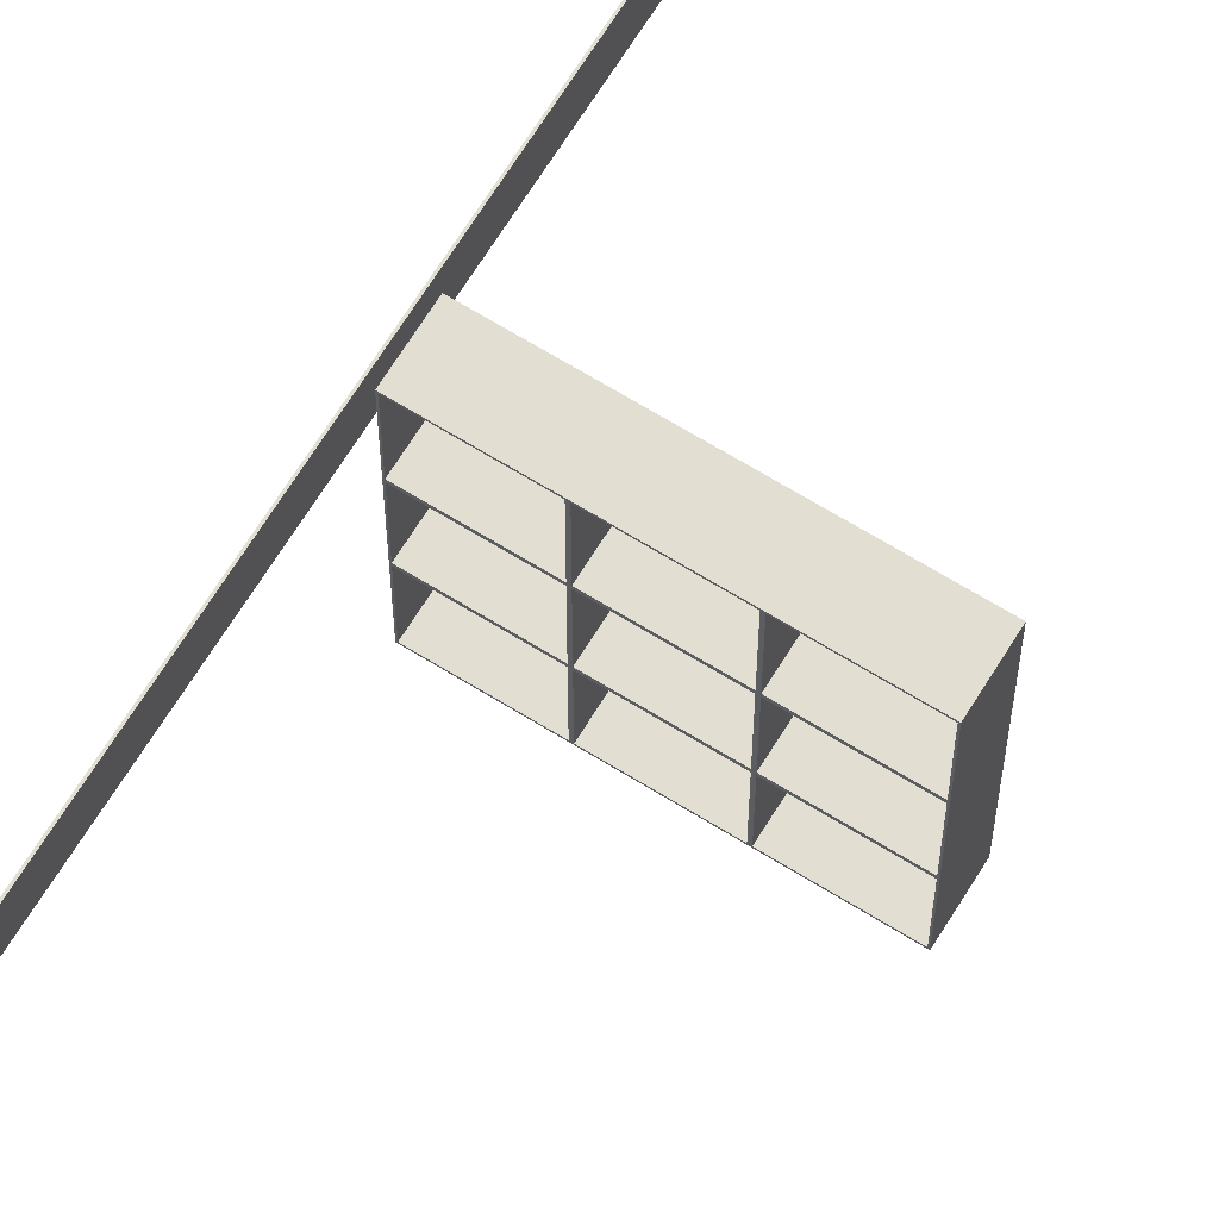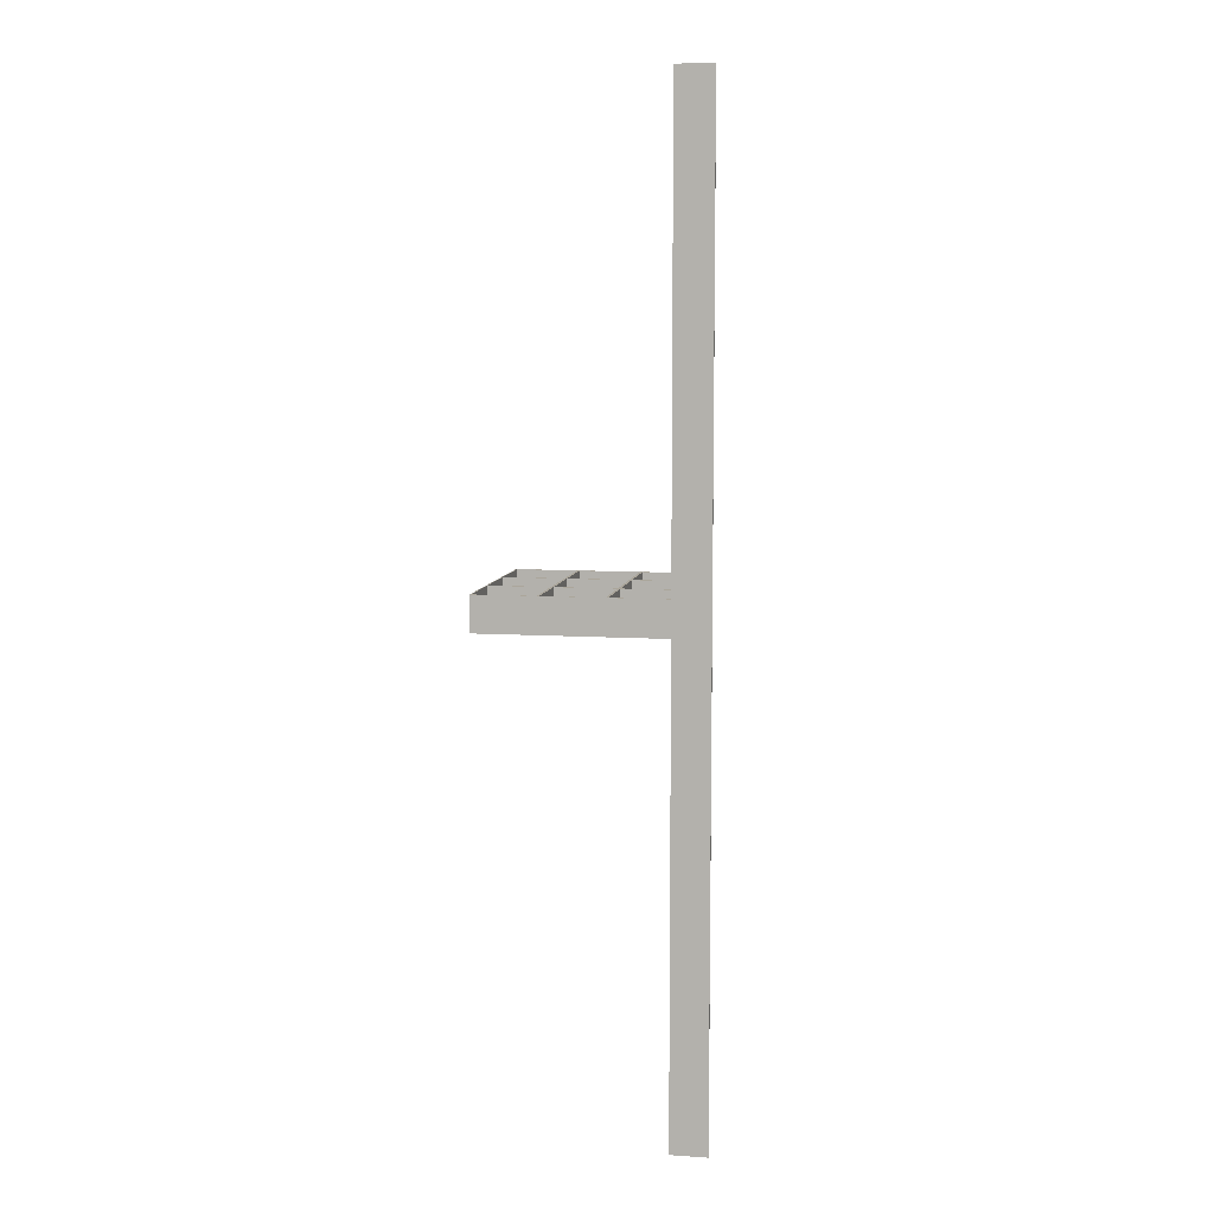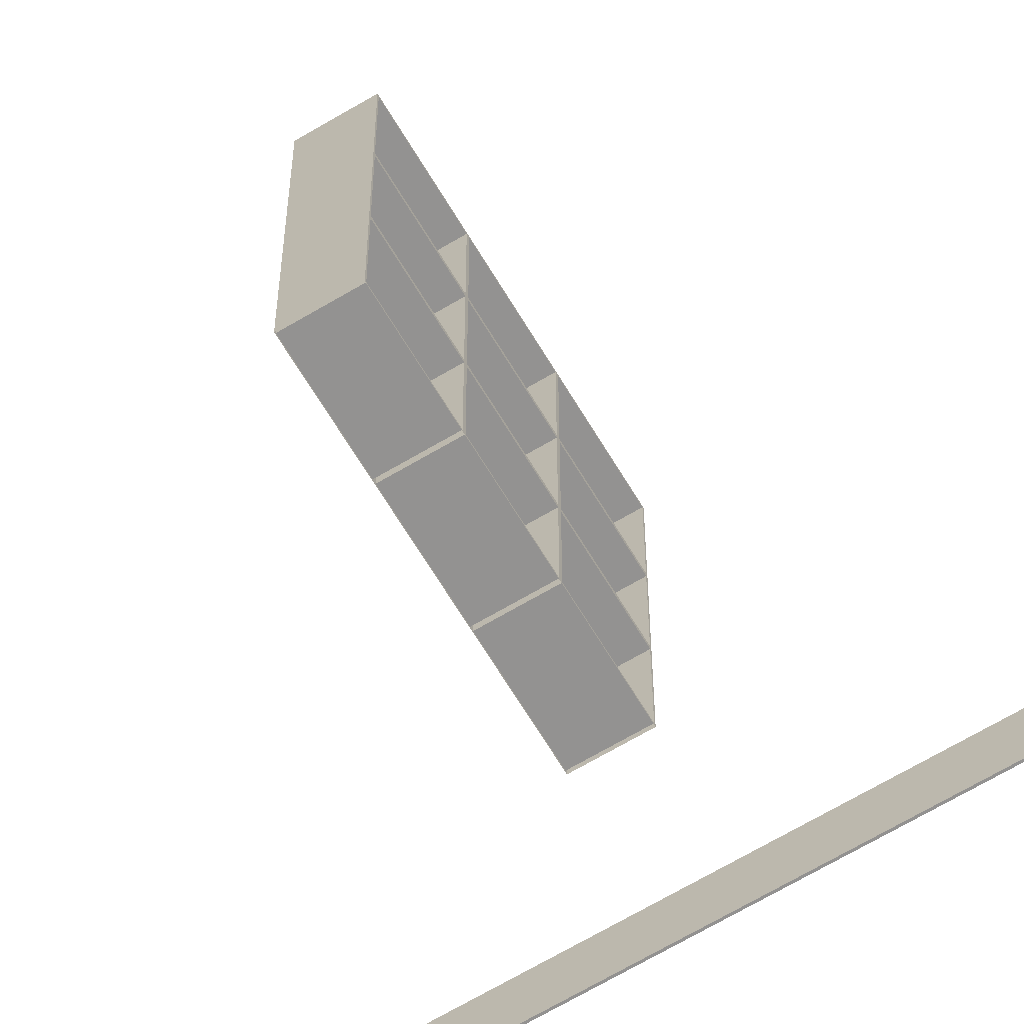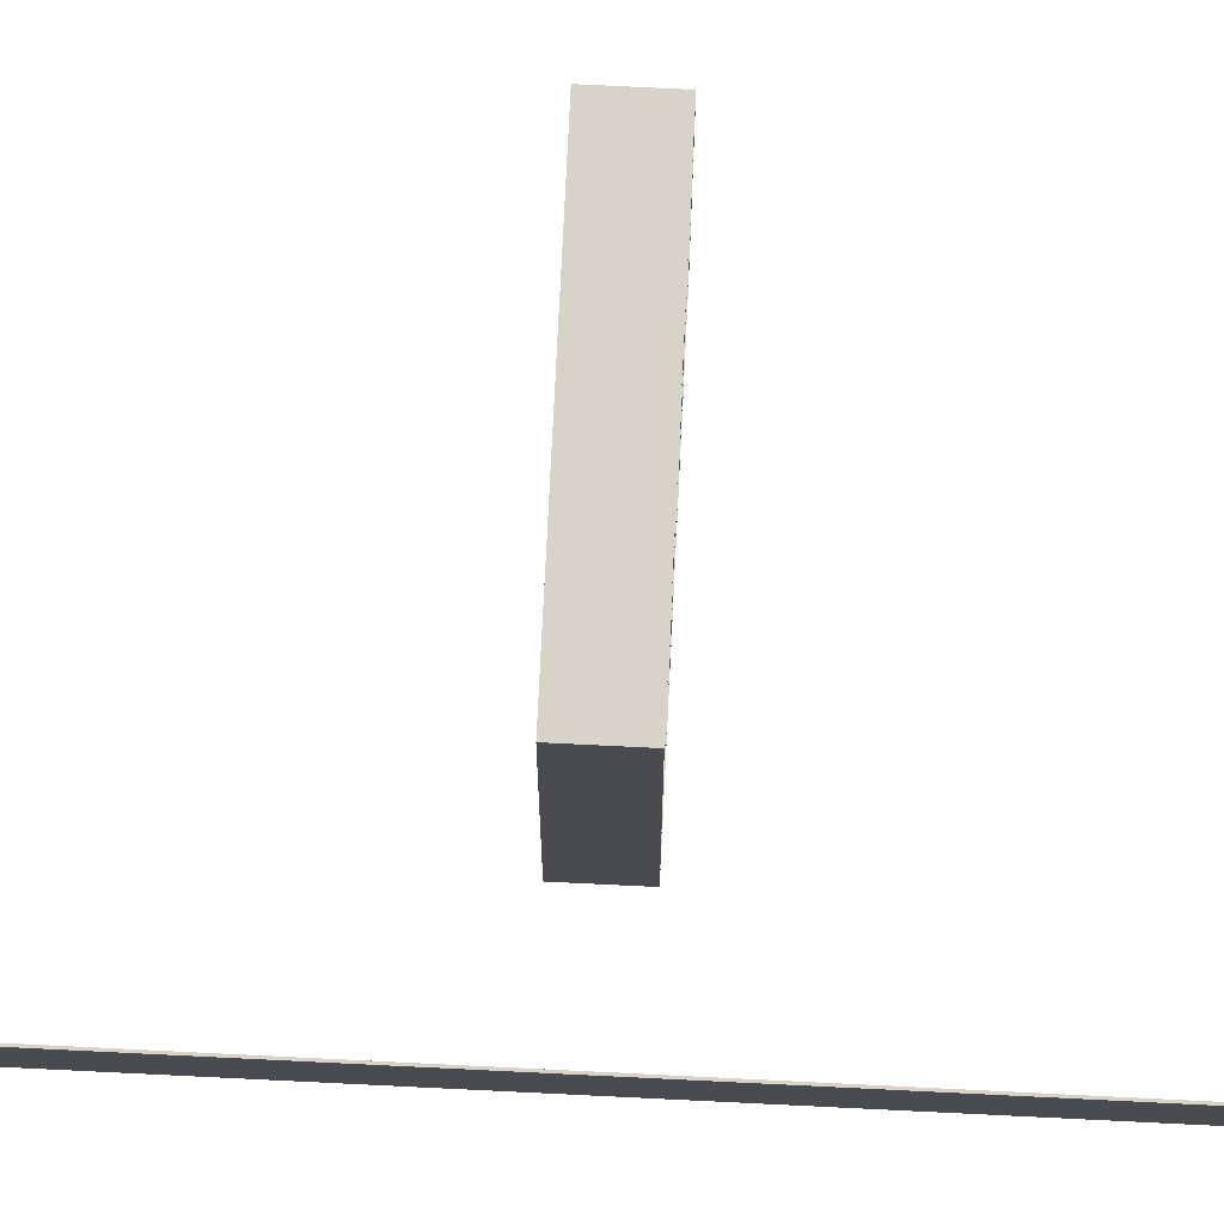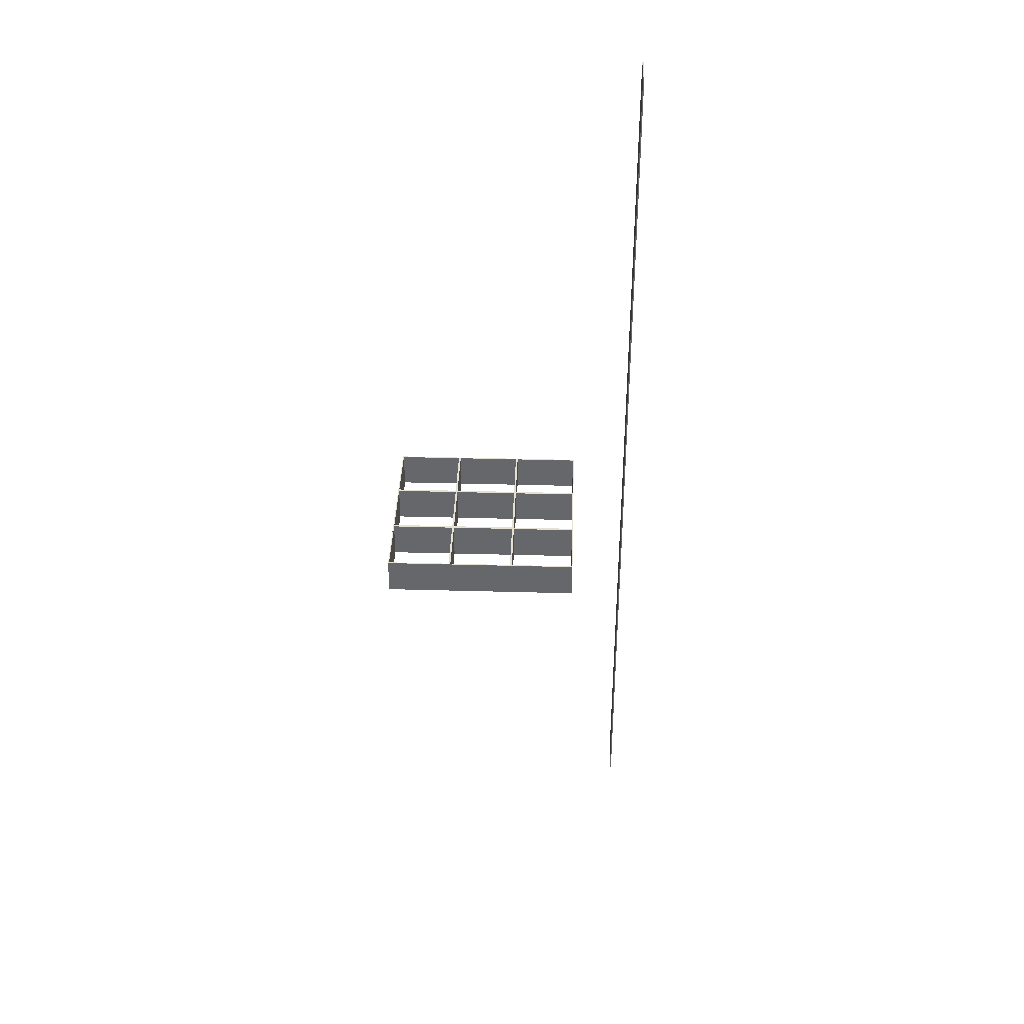
<metadata>
{"format":"obj","ext":"obj","renderer":"f3d","projection":"perspective","resolution":1024,"background":"white","views":[{"elev":67.6,"azim":-148.3,"up":"+Z"},{"elev":8.0,"azim":100.2,"up":"+Y"},{"elev":-66.4,"azim":-59.1,"up":"+Z"},{"elev":75.9,"azim":92.8,"up":"+Z"},{"elev":37.8,"azim":2.0,"up":"+Y"}]}
</metadata>
<code>
v -3.448 -4 0.7923
v -3.448 -4 0.7923
v -3.448 -4 0.7923
v -3.458 -4 0.4923
v -3.458 -4 0.4923
v -3.458 -4 0.4923
v -3.448 -4 0.4923
v -3.448 -4 0.4923
v -3.448 -4 0.4923
v -3.458 -4 0.7923
v -3.458 -4 0.7923
v -3.458 -4 0.7923
v -3.458 4 0.7923
v -3.458 4 0.7923
v -3.458 4 0.7923
v -3.448 4 0.7923
v -3.448 4 0.7923
v -3.448 4 0.7923
v -3.458 4 0.4923
v -3.458 4 0.4923
v -3.458 4 0.4923
v -3.448 4 0.4923
v -3.448 4 0.4923
v -3.448 4 0.4923
v -5.56 0.15 0.8236
v -3.94 0.15 0.8236
v -3.94 -0.15 0.8236
v -5.56 -0.15 0.8236
v -4.48 -0.15 0.8236
v -5.02 -0.15 0.8236
v -5.02 0.15 0.8236
v -4.48 0.15 0.8236
v -5.029 -0.15 0.8343
v -5.029 -0.15 0.8343
v -5.552 -0.15 0.8343
v -5.552 -0.15 0.8343
v -4.472 0.15 0.8343
v -4.472 0.15 0.8343
v -3.949 0.15 0.8343
v -3.949 0.15 0.8343
v -5.552 0.15 0.8343
v -5.552 0.15 0.8343
v -5.029 0.15 0.8343
v -5.029 0.15 0.8343
v -5.012 0.15 0.8343
v -5.012 0.15 0.8343
v -4.489 0.15 0.8343
v -4.489 0.15 0.8343
v -3.949 -0.15 0.8343
v -3.949 -0.15 0.8343
v -4.472 -0.15 0.8343
v -4.472 -0.15 0.8343
v -4.489 -0.15 0.8343
v -4.489 -0.15 0.8343
v -5.012 -0.15 0.8343
v -5.012 -0.15 0.8343
v -5.56 0.15 2.418
v -5.56 0.15 2.418
v -5.56 0.15 2.418
v -3.94 0.15 2.418
v -3.94 0.15 2.418
v -3.94 0.15 2.418
v -5.56 -0.15 2.418
v -5.56 -0.15 2.418
v -5.56 -0.15 2.418
v -3.94 -0.15 2.418
v -3.94 -0.15 2.418
v -3.94 -0.15 2.418
v -5.56 0.15 0.8236
v -5.56 0.15 0.8236
v -5.56 0.15 1.355
v -5.56 0.15 1.355
v -5.56 0.15 1.887
v -5.56 0.15 1.887
v -3.94 0.15 1.887
v -3.94 0.15 1.887
v -3.94 0.15 1.355
v -3.94 0.15 1.355
v -3.94 0.15 0.8236
v -3.94 0.15 0.8236
v -3.94 -0.15 1.887
v -3.94 -0.15 1.887
v -3.94 -0.15 1.355
v -3.94 -0.15 1.355
v -3.94 -0.15 0.8236
v -3.94 -0.15 0.8236
v -5.56 -0.15 1.887
v -5.56 -0.15 1.887
v -5.56 -0.15 1.355
v -5.56 -0.15 1.355
v -5.56 -0.15 0.8236
v -5.56 -0.15 0.8236
v -5.02 0.15 2.418
v -5.02 0.15 2.418
v -4.48 0.15 2.418
v -4.48 0.15 2.418
v -4.48 -0.15 2.418
v -4.48 -0.15 2.418
v -5.02 -0.15 2.418
v -5.02 -0.15 2.418
v -4.48 -0.15 0.8236
v -5.02 -0.15 0.8236
v -4.48 -0.15 1.355
v -5.02 -0.15 1.355
v -4.48 -0.15 1.887
v -5.02 -0.15 1.887
v -5.02 0.15 0.8236
v -4.48 0.15 0.8236
v -5.02 0.15 1.355
v -4.48 0.15 1.355
v -5.02 0.15 1.887
v -4.48 0.15 1.887
v -4.472 0.15 1.897
v -4.472 0.15 1.897
v -4.472 0.15 1.897
v -4.472 0.15 2.408
v -4.472 0.15 2.408
v -4.472 0.15 2.408
v -3.949 0.15 2.408
v -3.949 0.15 2.408
v -3.949 0.15 2.408
v -3.949 0.15 1.897
v -3.949 0.15 1.897
v -3.949 0.15 1.897
v -5.029 -0.15 1.897
v -5.029 -0.15 1.897
v -5.029 -0.15 1.897
v -5.029 -0.15 2.408
v -5.029 -0.15 2.408
v -5.029 -0.15 2.408
v -5.552 -0.15 2.408
v -5.552 -0.15 2.408
v -5.552 -0.15 2.408
v -5.552 -0.15 1.897
v -5.552 -0.15 1.897
v -5.552 -0.15 1.897
v -5.029 -0.15 0.8343
v -5.029 -0.15 0.8343
v -5.029 -0.15 1.345
v -5.029 -0.15 1.345
v -5.029 -0.15 1.345
v -5.552 -0.15 1.345
v -5.552 -0.15 1.345
v -5.552 -0.15 1.345
v -5.552 -0.15 0.8343
v -5.552 -0.15 0.8343
v -5.029 -0.15 1.366
v -5.029 -0.15 1.366
v -5.029 -0.15 1.366
v -5.029 -0.15 1.876
v -5.029 -0.15 1.876
v -5.029 -0.15 1.876
v -5.552 -0.15 1.876
v -5.552 -0.15 1.876
v -5.552 -0.15 1.876
v -5.552 -0.15 1.366
v -5.552 -0.15 1.366
v -5.552 -0.15 1.366
v -4.472 0.15 0.8343
v -4.472 0.15 0.8343
v -4.472 0.15 1.345
v -4.472 0.15 1.345
v -4.472 0.15 1.345
v -3.949 0.15 1.345
v -3.949 0.15 1.345
v -3.949 0.15 1.345
v -3.949 0.15 0.8343
v -3.949 0.15 0.8343
v -4.472 0.15 1.366
v -4.472 0.15 1.366
v -4.472 0.15 1.366
v -4.472 0.15 1.876
v -4.472 0.15 1.876
v -4.472 0.15 1.876
v -3.949 0.15 1.876
v -3.949 0.15 1.876
v -3.949 0.15 1.876
v -3.949 0.15 1.366
v -3.949 0.15 1.366
v -3.949 0.15 1.366
v -5.552 0.15 1.366
v -5.552 0.15 1.366
v -5.552 0.15 1.366
v -5.552 0.15 1.876
v -5.552 0.15 1.876
v -5.552 0.15 1.876
v -5.029 0.15 1.876
v -5.029 0.15 1.876
v -5.029 0.15 1.876
v -5.029 0.15 1.366
v -5.029 0.15 1.366
v -5.029 0.15 1.366
v -5.012 0.15 1.366
v -5.012 0.15 1.366
v -5.012 0.15 1.366
v -5.012 0.15 1.876
v -5.012 0.15 1.876
v -5.012 0.15 1.876
v -4.489 0.15 1.876
v -4.489 0.15 1.876
v -4.489 0.15 1.876
v -4.489 0.15 1.366
v -4.489 0.15 1.366
v -4.489 0.15 1.366
v -5.552 0.15 0.8343
v -5.552 0.15 0.8343
v -5.552 0.15 1.345
v -5.552 0.15 1.345
v -5.552 0.15 1.345
v -5.029 0.15 1.345
v -5.029 0.15 1.345
v -5.029 0.15 1.345
v -5.029 0.15 0.8343
v -5.029 0.15 0.8343
v -5.012 0.15 0.8343
v -5.012 0.15 0.8343
v -5.012 0.15 1.345
v -5.012 0.15 1.345
v -5.012 0.15 1.345
v -4.489 0.15 1.345
v -4.489 0.15 1.345
v -4.489 0.15 1.345
v -4.489 0.15 0.8343
v -4.489 0.15 0.8343
v -3.949 -0.15 1.366
v -3.949 -0.15 1.366
v -3.949 -0.15 1.366
v -3.949 -0.15 1.876
v -3.949 -0.15 1.876
v -3.949 -0.15 1.876
v -4.472 -0.15 1.876
v -4.472 -0.15 1.876
v -4.472 -0.15 1.876
v -4.472 -0.15 1.366
v -4.472 -0.15 1.366
v -4.472 -0.15 1.366
v -4.489 -0.15 1.366
v -4.489 -0.15 1.366
v -4.489 -0.15 1.366
v -4.489 -0.15 1.876
v -4.489 -0.15 1.876
v -4.489 -0.15 1.876
v -5.012 -0.15 1.876
v -5.012 -0.15 1.876
v -5.012 -0.15 1.876
v -5.012 -0.15 1.366
v -5.012 -0.15 1.366
v -5.012 -0.15 1.366
v -3.949 -0.15 0.8343
v -3.949 -0.15 0.8343
v -3.949 -0.15 1.345
v -3.949 -0.15 1.345
v -3.949 -0.15 1.345
v -4.472 -0.15 1.345
v -4.472 -0.15 1.345
v -4.472 -0.15 1.345
v -4.472 -0.15 0.8343
v -4.472 -0.15 0.8343
v -4.489 -0.15 0.8343
v -4.489 -0.15 0.8343
v -4.489 -0.15 1.345
v -4.489 -0.15 1.345
v -4.489 -0.15 1.345
v -5.012 -0.15 1.345
v -5.012 -0.15 1.345
v -5.012 -0.15 1.345
v -5.012 -0.15 0.8343
v -5.012 -0.15 0.8343
v -3.949 -0.15 1.897
v -3.949 -0.15 1.897
v -3.949 -0.15 1.897
v -3.949 -0.15 2.408
v -3.949 -0.15 2.408
v -3.949 -0.15 2.408
v -4.472 -0.15 2.408
v -4.472 -0.15 2.408
v -4.472 -0.15 2.408
v -4.472 -0.15 1.897
v -4.472 -0.15 1.897
v -4.472 -0.15 1.897
v -4.489 -0.15 1.897
v -4.489 -0.15 1.897
v -4.489 -0.15 1.897
v -4.489 -0.15 2.408
v -4.489 -0.15 2.408
v -4.489 -0.15 2.408
v -5.012 -0.15 2.408
v -5.012 -0.15 2.408
v -5.012 -0.15 2.408
v -5.012 -0.15 1.897
v -5.012 -0.15 1.897
v -5.012 -0.15 1.897
v -5.552 0.15 1.897
v -5.552 0.15 1.897
v -5.552 0.15 1.897
v -5.552 0.15 2.408
v -5.552 0.15 2.408
v -5.552 0.15 2.408
v -5.029 0.15 2.408
v -5.029 0.15 2.408
v -5.029 0.15 2.408
v -5.029 0.15 1.897
v -5.029 0.15 1.897
v -5.029 0.15 1.897
v -5.012 0.15 1.897
v -5.012 0.15 1.897
v -5.012 0.15 1.897
v -5.012 0.15 2.408
v -5.012 0.15 2.408
v -5.012 0.15 2.408
v -4.489 0.15 2.408
v -4.489 0.15 2.408
v -4.489 0.15 2.408
v -4.489 0.15 1.897
v -4.489 0.15 1.897
v -4.489 0.15 1.897
f 1 4 8
f 11 4 1
f 2 14 12
f 2 16 14
f 17 19 13
f 17 22 19
f 6 20 23
f 6 23 7
f 21 5 10
f 15 21 10
f 18 3 9
f 18 9 24
f 41 33 44
f 50 37 51
f 54 45 55
f 28 34 35
f 32 39 26
f 31 42 43
f 31 47 32
f 27 52 29
f 29 56 30
f 41 36 33
f 50 40 37
f 54 48 45
f 28 30 34
f 32 38 39
f 31 25 42
f 31 46 47
f 27 49 52
f 29 53 56
f 274 122 269
f 62 81 75
f 298 134 293
f 65 73 87
f 93 63 100
f 90 70 91
f 87 71 90
f 207 145 205
f 184 157 181
f 78 85 80
f 75 84 78
f 252 167 249
f 228 178 227
f 183 149 192
f 240 202 238
f 261 223 260
f 225 171 234
f 237 195 246
f 61 97 68
f 96 100 97
f 271 113 280
f 310 292 305
f 294 126 304
f 307 282 315
f 95 114 112
f 60 117 95
f 76 120 60
f 112 124 76
f 99 125 106
f 99 132 130
f 88 132 64
f 88 125 136
f 104 138 102
f 89 139 104
f 92 144 89
f 106 148 104
f 106 153 150
f 89 153 88
f 89 148 156
f 108 163 159
f 77 163 110
f 79 165 77
f 112 170 110
f 76 173 112
f 77 176 76
f 110 179 77
f 74 182 72
f 74 189 185
f 109 189 111
f 109 182 190
f 111 193 109
f 112 196 111
f 110 200 112
f 109 203 110
f 72 206 69
f 109 209 72
f 107 211 109
f 109 216 107
f 110 219 109
f 108 221 110
f 82 226 83
f 105 229 82
f 103 233 105
f 83 235 103
f 105 239 103
f 106 241 105
f 104 244 106
f 103 248 104
f 83 250 86
f 103 251 83
f 101 256 103
f 103 259 101
f 104 262 103
f 102 265 104
f 66 270 82
f 98 272 66
f 105 277 98
f 82 278 105
f 98 283 105
f 99 286 98
f 106 287 99
f 105 290 106
f 58 295 74
f 58 300 297
f 111 300 94
f 111 295 303
f 94 306 111
f 95 309 94
f 112 313 95
f 111 316 112
f 299 133 296
f 302 129 301
f 187 155 186
f 191 152 188
f 210 142 208
f 213 140 212
f 311 288 308
f 314 285 312
f 243 199 242
f 247 197 245
f 264 220 263
f 267 217 266
f 276 121 273
f 279 116 275
f 232 175 230
f 236 172 231
f 255 164 253
f 258 162 254
f 274 119 122
f 62 67 81
f 298 131 134
f 65 59 73
f 93 57 63
f 90 71 70
f 87 73 71
f 207 143 145
f 184 154 157
f 78 84 85
f 75 81 84
f 252 166 167
f 228 177 178
f 183 158 149
f 240 201 202
f 261 222 223
f 225 180 171
f 237 204 195
f 61 96 97
f 96 93 100
f 271 123 113
f 310 289 292
f 294 135 126
f 307 291 282
f 95 117 114
f 60 120 117
f 76 124 120
f 112 114 124
f 99 130 125
f 99 64 132
f 88 136 132
f 88 106 125
f 104 139 138
f 89 144 139
f 92 146 144
f 106 150 148
f 106 88 153
f 89 156 153
f 89 104 148
f 108 110 163
f 77 165 163
f 79 168 165
f 112 173 170
f 76 176 173
f 77 179 176
f 110 170 179
f 74 185 182
f 74 111 189
f 109 190 189
f 109 72 182
f 111 196 193
f 112 200 196
f 110 203 200
f 109 193 203
f 72 209 206
f 109 211 209
f 107 214 211
f 109 219 216
f 110 221 219
f 108 224 221
f 82 229 226
f 105 233 229
f 103 235 233
f 83 226 235
f 105 241 239
f 106 244 241
f 104 248 244
f 103 239 248
f 83 251 250
f 103 256 251
f 101 257 256
f 103 262 259
f 104 265 262
f 102 268 265
f 66 272 270
f 98 277 272
f 105 278 277
f 82 270 278
f 98 286 283
f 99 287 286
f 106 290 287
f 105 283 290
f 58 297 295
f 58 94 300
f 111 303 300
f 111 74 295
f 94 309 306
f 95 313 309
f 112 316 313
f 111 306 316
f 299 128 133
f 302 127 129
f 187 151 155
f 191 147 152
f 210 141 142
f 213 137 140
f 311 284 288
f 314 281 285
f 243 198 199
f 247 194 197
f 264 218 220
f 267 215 217
f 276 118 121
f 279 115 116
f 232 174 175
f 236 169 172
f 255 161 164
f 258 160 162

</code>
